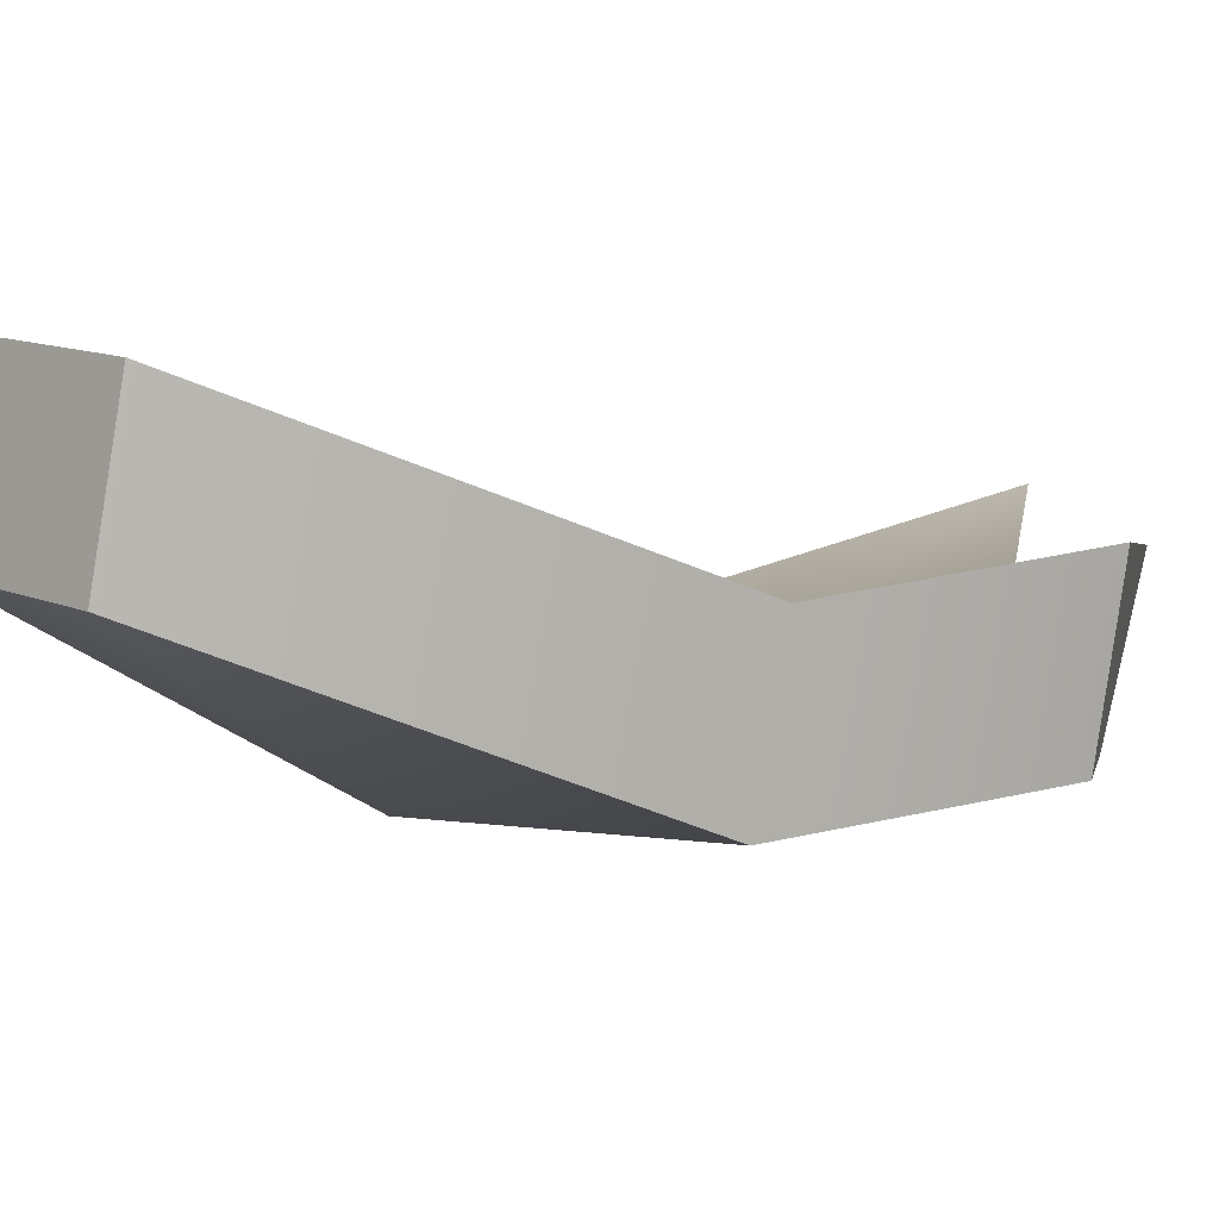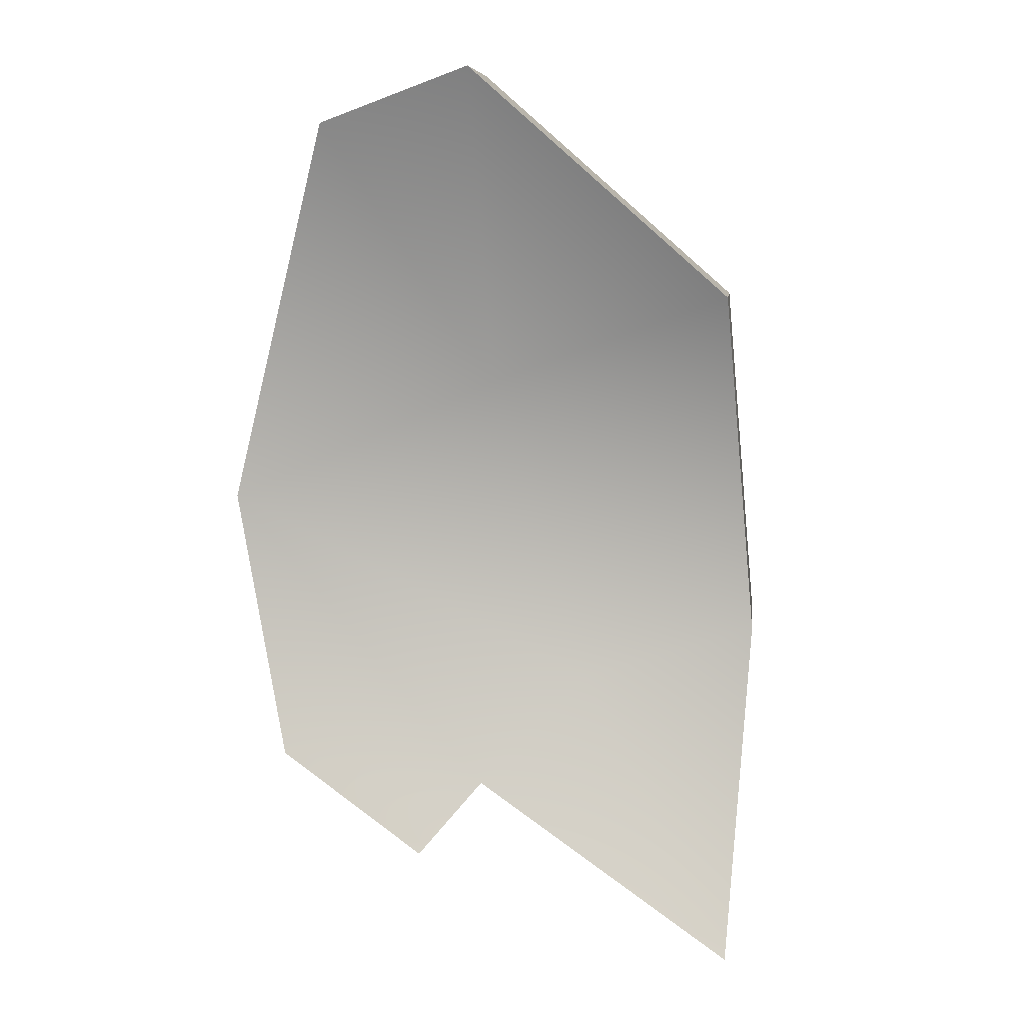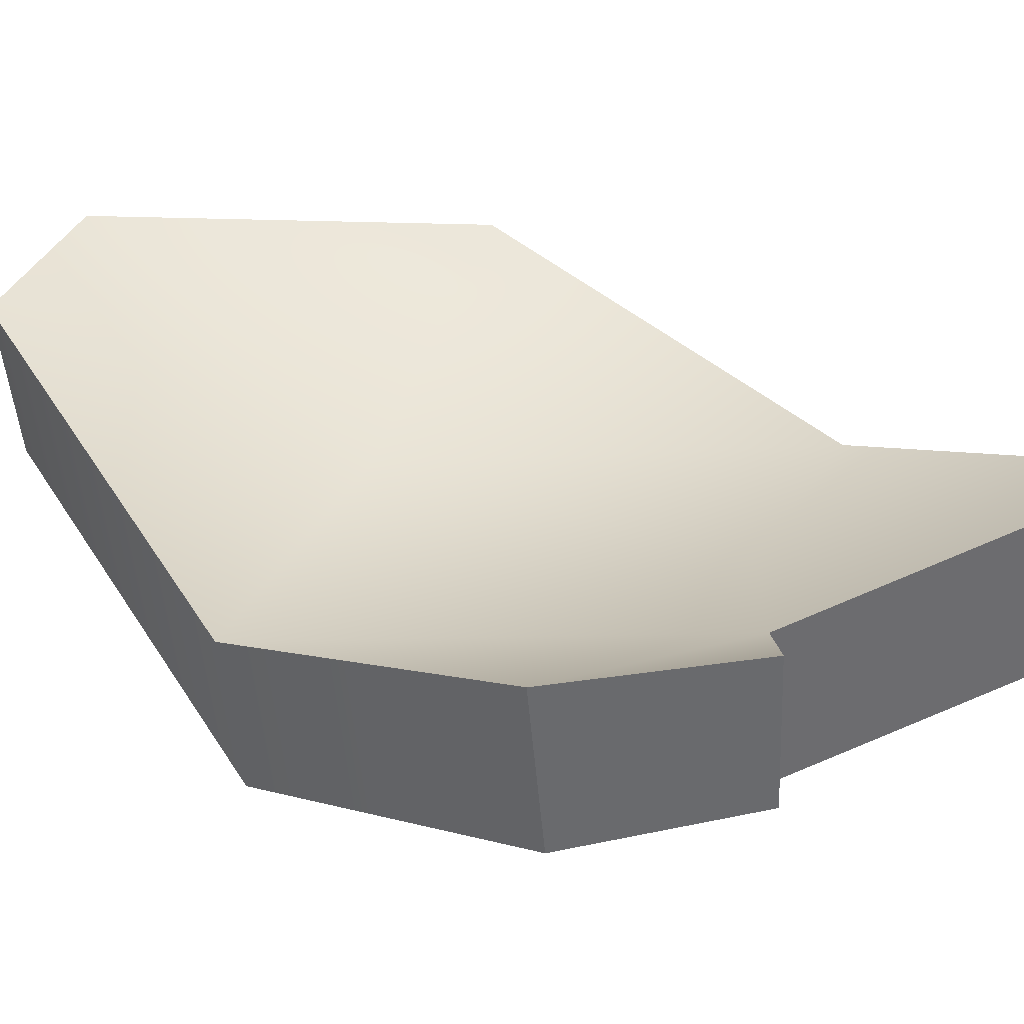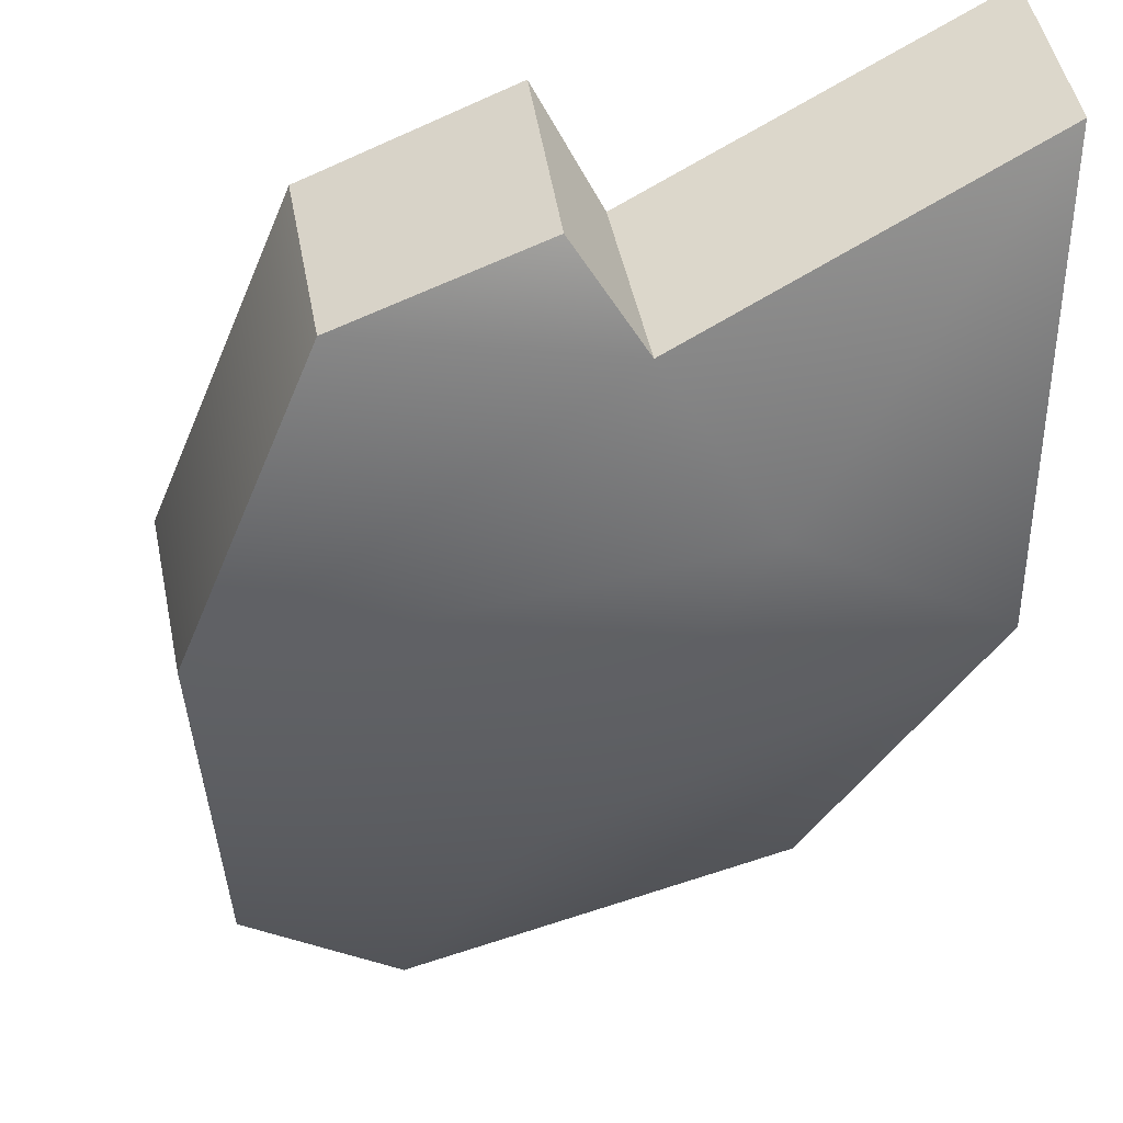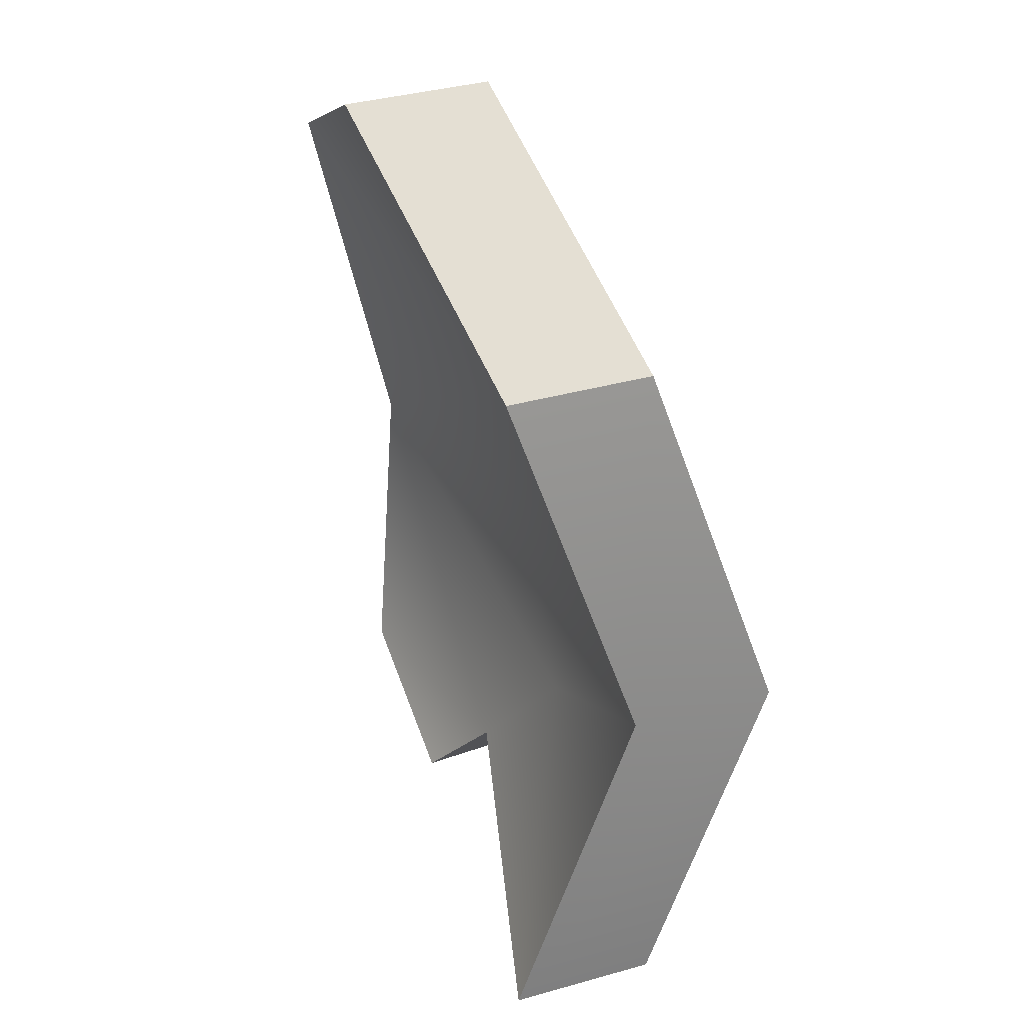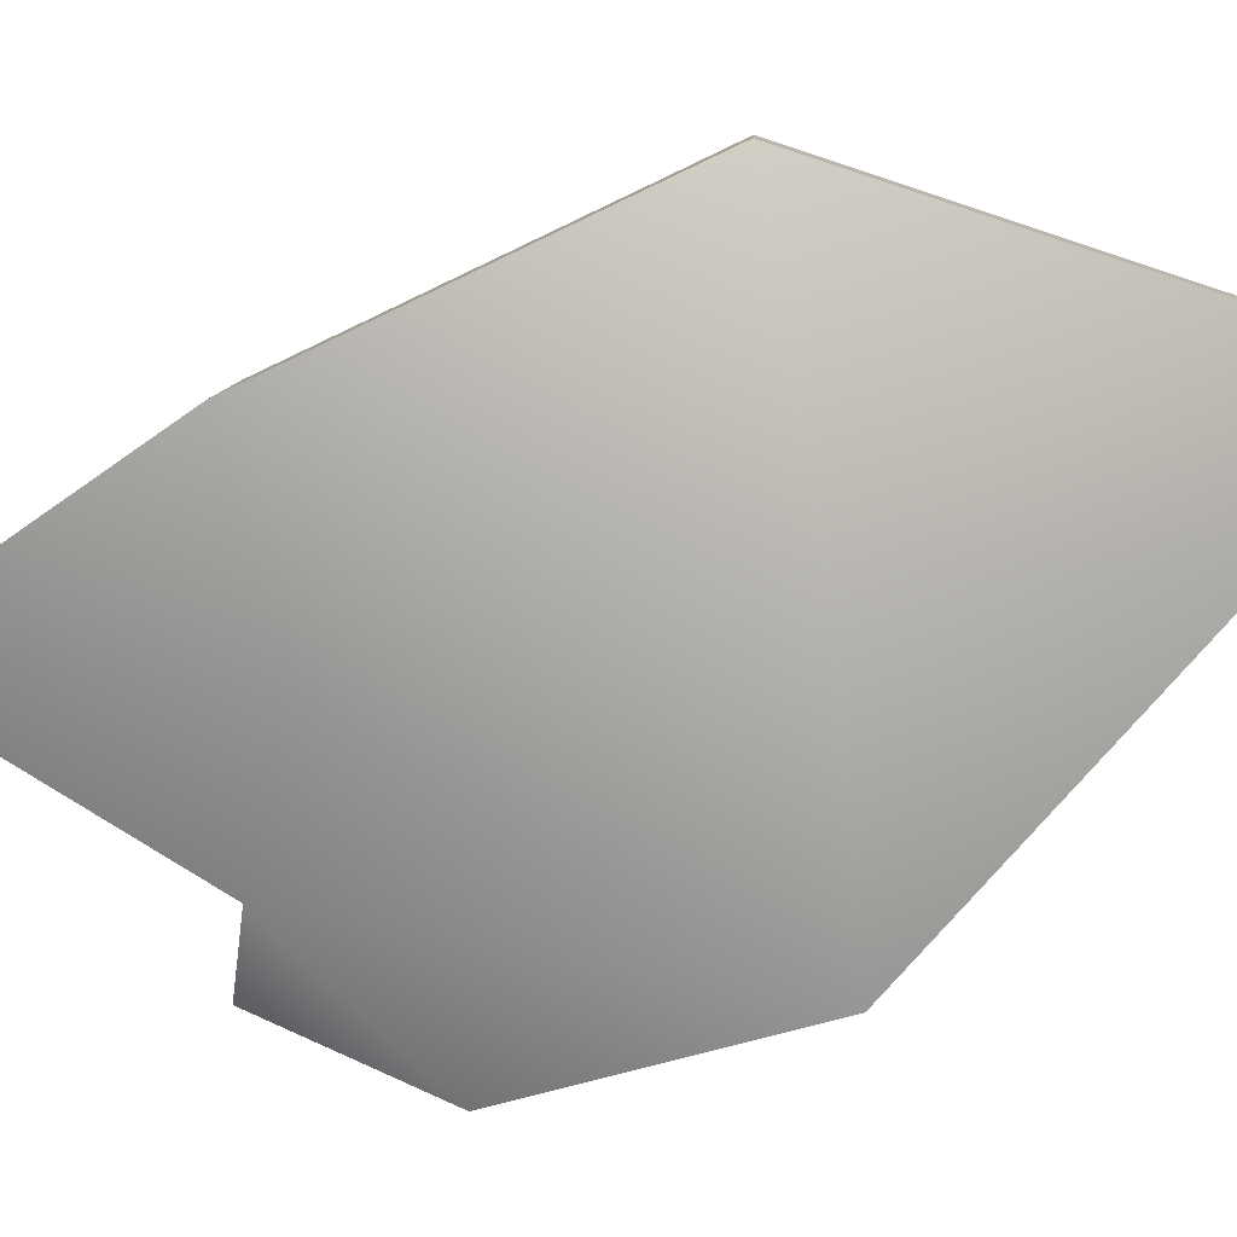
<metadata>
{"format":"obj","ext":"obj","renderer":"f3d","projection":"perspective","resolution":1024,"background":"white","views":[{"elev":-3.0,"azim":65.0,"up":"+Y"},{"elev":3.5,"azim":173.9,"up":"+Z"},{"elev":25.7,"azim":134.1,"up":"+Y"},{"elev":-50.4,"azim":167.3,"up":"+Y"},{"elev":25.5,"azim":-121.3,"up":"+Z"},{"elev":-67.7,"azim":-59.6,"up":"+Y"}]}
</metadata>
<code>
g fox piggybank shard
v 0.002912 0.01445 -0.2974
v 0.3039 -0.01314 0.06391
v 0.2487 0.03146 -0.2507
v -0.01469 0.004734 0.2066
v 0.03285 0.177 0.5671
v 0.2016 0.1431 0.5038
v -0.2784 0.1529 0.3041
v 0.03285 0.177 0.5671
v -0.01469 0.004734 0.2066
v -0.01469 0.004734 0.2066
v 0.2016 0.1431 0.5038
v 0.3039 -0.01314 0.06391
v -0.2784 0.1529 0.3041
v -0.01469 0.004734 0.2066
v -0.342 0.01518 -0.1061
v -0.342 0.01518 -0.1061
v -0.01469 0.004734 0.2066
v -0.1323 -0.009165 -0.1679
v 0.002912 0.01445 -0.2974
v 0.2487 0.03146 -0.2507
v 0.0868 0.05285 -0.3658
v 0.04033 0.18 -0.3107
v 0.2842 0.2075 -0.2629
v 0.3413 0.1525 0.05067
v -0.241 0.3185 0.2908
v -0.3046 0.1808 -0.1194
v 0.02391 0.1701 0.1928
v 0.04033 0.18 -0.3107
v 0.1208 0.2199 -0.3895
v 0.2842 0.2075 -0.2629
v -0.1323 -0.009165 -0.1679
v -0.01469 0.004734 0.2066
v 0.3039 -0.01314 0.06391
v 0.002912 0.01445 -0.2974
v -0.342 0.01518 -0.1061
v -0.1323 -0.009165 -0.1679
v -0.2827 0.1384 -0.4963
v 0.002912 0.01445 -0.2974
v -0.241 0.3185 0.2908
v 0.02391 0.1701 0.1928
v 0.07027 0.3426 0.5539
v 0.239 0.3087 0.4905
v 0.3413 0.1525 0.05067
v -0.0949 0.1564 -0.1811
v 0.04033 0.18 -0.3107
v 0.3413 0.1525 0.05067
v 0.02391 0.1701 0.1928
v -0.3046 0.1808 -0.1194
v -0.3046 0.1808 -0.1194
v -0.2453 0.304 -0.5095
v -0.0949 0.1564 -0.1811
v 0.04033 0.18 -0.3107
v 0.0868 0.05285 -0.3658
v 0.2487 0.03146 -0.2507
v 0.2842 0.2075 -0.2629
v 0.1208 0.2199 -0.3895
v -0.342 0.01518 -0.1061
v -0.2827 0.1384 -0.4963
v -0.2453 0.304 -0.5095
v -0.3046 0.1808 -0.1194
v 0.3039 -0.01314 0.06391
v 0.2016 0.1431 0.5038
v 0.239 0.3087 0.4905
v 0.3413 0.1525 0.05067
v -0.2827 0.1384 -0.4963
v 0.002912 0.01445 -0.2974
v 0.04033 0.18 -0.3107
v -0.2453 0.304 -0.5095
v 0.2487 0.03146 -0.2507
v 0.3039 -0.01314 0.06391
v 0.3413 0.1525 0.05067
v 0.2842 0.2075 -0.2629
v -0.2784 0.1529 0.3041
v -0.342 0.01518 -0.1061
v -0.3046 0.1808 -0.1194
v -0.241 0.3185 0.2908
v 0.002912 0.01445 -0.2974
v 0.0868 0.05285 -0.3658
v 0.1208 0.2199 -0.3895
v 0.04033 0.18 -0.3107
v 0.2016 0.1431 0.5038
v 0.03285 0.177 0.5671
v 0.07027 0.3426 0.5539
v 0.239 0.3087 0.4905
v 0.03285 0.177 0.5671
v -0.2784 0.1529 0.3041
v -0.241 0.3185 0.2908
v 0.07027 0.3426 0.5539
g fox piggybank shard_0
f 3 2 1
f 6 5 4
f 9 8 7
f 12 11 10
f 15 14 13
f 18 17 16
f 21 20 19
f 24 23 22
f 27 26 25
f 30 29 28
f 33 32 31
f 34 33 31
f 37 36 35
f 36 37 38
f 41 40 39
f 41 42 40
f 42 43 40
f 46 45 44
f 47 46 44
f 47 44 48
f 51 50 49
f 50 51 52
f 55 54 53
f 56 55 53
f 59 58 57
f 60 59 57
f 63 62 61
f 64 63 61
f 67 66 65
f 68 67 65
f 71 70 69
f 72 71 69
f 75 74 73
f 76 75 73
f 79 78 77
f 80 79 77
f 83 82 81
f 84 83 81
f 87 86 85
f 88 87 85

</code>
